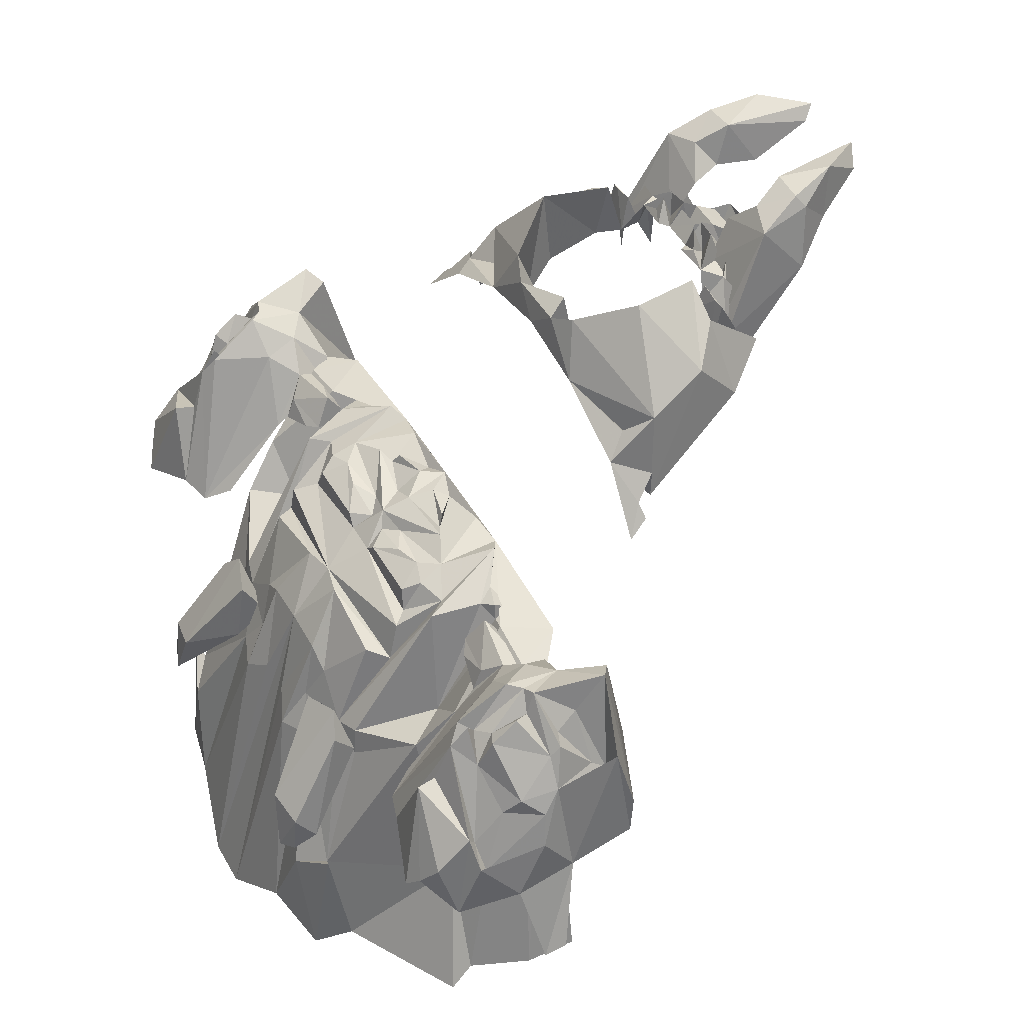
<metadata>
{"format":"obj","ext":"obj","renderer":"f3d","projection":"perspective","resolution":1024,"background":"white","views":[{"elev":45.1,"azim":-117.9,"up":"+Z"}]}
</metadata>
<code>
g mea002_body_skin
v -0.9635 -1.565 -0.2779
v -0.9066 -1.667 -0.2209
v -0.9123 -1.924 0.06379
v -1.072 -1.969 0.32
v -0.9692 -2.066 0.2574
v -0.9009 -1.969 0.09796
v -0.9009 -2.003 0.1891
v -0.7642 -1.998 0.1435
v -0.7073 -2.032 0.172
v -0.7471 -2.1 0.2859
v -0.73 -2.203 0.1378
v -0.8211 -2.208 0.1663
v -0.9749 -2.163 0.2118
v -0.9521 -2.18 0.1492
v -1.02 -2.225 0.2574
v -1.089 -2.1 0.3656
v -1.197 -2.18 0.3941
v -1.237 -2.465 -0.07857
v -1.203 -1.958 0.4396
v -1.294 -2.345 0.4339
v -1.584 -2.316 -0.05579
v -1.368 -2.294 0.4795
v -1.294 -2.026 0.4453
v -1.18 -1.758 0.303
v -1.22 -1.707 0.2289
v -1.089 -1.525 -0.2494
v -1.248 -2.009 0.4339
v -1.214 -1.81 0.2631
v -1.55 -2.254 0.2118
v -1.596 -2.299 -0.2095
v -1.607 -2.037 -0.2551
v -1.527 -2.009 0.1321
v -1.476 -2.248 0.07518
v -1.368 -2.168 0.3428
v -1.465 -2.191 0.1207
v -1.396 -2.077 0.2973
v -1.459 -2.055 0.2859
v -1.453 -2.015 0.246
v -1.305 -1.992 0.3542
v -1.277 -1.855 0.2859
v -1.311 -1.775 0.1777
v -1.339 -1.929 0.3827
v -1.339 -1.827 0.303
v -1.499 -1.867 0.1093
v -1.231 -1.775 0.3143
v -1.556 -1.941 0.04671
v -1.465 -1.804 0.04101
v -1.596 -1.918 -0.08426
v -1.448 -1.69 -0.09565
v -1.522 -1.701 -0.1925
v -1.533 -1.673 -0.164
v -1.607 -1.804 -0.3063
v -1.727 -1.855 -0.6025
v -1.738 -1.941 -0.574
v -1.504 -1.588 -0.4145
v -1.459 -1.662 -0.05579
v -1.203 -1.645 0.0581
v -1.22 -1.565 0.06379
v -1.328 -1.445 -0.3462
v -1.385 -1.479 -0.2836
v -1.448 -1.531 -0.1868
v 0.8929 -1.667 -0.2209
v 0.9555 -1.565 -0.2779
v 0.8986 -1.924 0.06379
v 1.058 -1.969 0.32
v 0.9555 -2.066 0.2574
v 0.8929 -1.969 0.09796
v 0.8929 -2.003 0.1891
v 0.7562 -1.998 0.1435
v 0.6936 -2.032 0.172
v 0.7334 -2.1 0.2859
v 0.7163 -2.203 0.1378
v 0.8075 -2.208 0.1663
v 0.9669 -2.163 0.2118
v 0.9384 -2.18 0.1492
v 1.007 -2.225 0.2574
v 1.075 -2.1 0.3656
v 1.189 -2.18 0.3941
v 1.223 -2.465 -0.07857
v 1.189 -1.958 0.4396
v 1.286 -2.345 0.4339
v 1.571 -2.316 -0.05579
v 1.354 -2.294 0.4795
v 1.286 -2.026 0.4453
v 1.172 -1.758 0.303
v 1.206 -1.707 0.2289
v 1.075 -1.525 -0.2494
v 1.235 -2.009 0.4339
v 1.206 -1.81 0.2631
v 1.536 -2.254 0.2118
v 1.588 -2.299 -0.2095
v 1.593 -2.037 -0.2551
v 1.514 -2.009 0.1321
v 1.462 -2.248 0.07518
v 1.354 -2.168 0.3428
v 1.451 -2.191 0.1207
v 1.388 -2.077 0.2973
v 1.451 -2.055 0.2859
v 1.44 -2.015 0.246
v 1.297 -1.992 0.3542
v 1.263 -1.855 0.2859
v 1.297 -1.775 0.1777
v 1.326 -1.929 0.3827
v 1.326 -1.827 0.303
v 1.485 -1.867 0.1093
v 1.217 -1.775 0.3143
v 1.542 -1.941 0.04671
v 1.451 -1.804 0.04101
v 1.588 -1.918 -0.08426
v 1.434 -1.69 -0.09565
v 1.508 -1.701 -0.1925
v 1.525 -1.673 -0.164
v 1.593 -1.804 -0.3063
v 1.713 -1.855 -0.6025
v 1.724 -1.941 -0.574
v 1.496 -1.588 -0.4145
v 1.451 -1.662 -0.05579
v 1.189 -1.645 0.0581
v 1.212 -1.565 0.06379
v 1.32 -1.445 -0.3462
v 1.371 -1.479 -0.2836
v 1.44 -1.531 -0.1868
v 0.4259 -3.706 1.243
v 0.443 -3.359 1.026
v 0.4601 -3.427 0.9236
v 0.3747 -3.546 1.43
v 0.3804 -3.404 1.129
v 0.1526 -3.438 1.169
v 0.1298 -3.535 1.345
v 0.3519 -3.746 1.482
v 0.3177 -3.86 1.368
v 0.238 -3.592 1.459
v 0.164 -3.655 1.374
v 0.3234 -3.712 1.527
v 0.2722 -3.9 1.573
v 0.2323 -4.053 1.476
v 0.1469 -4.087 1.544
v 0.1925 -3.717 1.533
v 0.1184 -3.814 1.374
v 0.1127 -4.042 1.493
v -0.4396 -3.359 1.026
v -0.4225 -3.706 1.243
v -0.4567 -3.427 0.9236
v -0.3713 -3.546 1.43
v -0.377 -3.404 1.129
v -0.1492 -3.438 1.169
v -0.1264 -3.535 1.345
v -0.3542 -3.746 1.482
v -0.32 -3.86 1.368
v -0.2346 -3.592 1.459
v -0.1606 -3.655 1.374
v -0.3257 -3.712 1.527
v -0.2745 -3.9 1.573
v -0.2289 -4.053 1.476
v -0.1492 -4.087 1.544
v -0.1948 -3.717 1.533
v -0.1207 -3.814 1.374
v -0.1093 -4.042 1.493
v -0.8838 -2.681 0.5877
v -0.8155 -2.749 0.7016
v -0.8667 -2.755 0.656
v -0.656 -2.709 0.8041
v -0.7756 -2.829 0.7927
v -0.7357 -2.852 0.6275
v -0.6731 -2.892 0.9749
v -0.6105 -3.136 1.072
v -0.6048 -3.307 0.8781
v -0.6048 -2.789 0.8952
v -0.3257 -2.704 0.9749
v -0.5991 -2.823 0.8496
v -0.4795 -3.25 1.186
v -0.4624 -3.49 0.9806
v -0.2289 -2.766 1.191
v -0.3884 -2.971 1.305
v -0.3371 -3.245 1.288
v -0.1264 -2.726 1.14
v -0.001153 -2.704 1.038
v 0.1241 -2.726 1.14
v 0.3234 -2.704 0.9749
v -0.4396 -3.285 0.992
v -0.2859 -3.285 1.083
v -0.3428 -3.193 1.049
v -0.3599 -2.988 0.9863
v -0.2859 -2.84 0.9066
v -0.1207 -2.84 0.9407
v -0.09796 -2.8 1.197
v 0.1184 -2.84 0.9407
v 0.2266 -2.766 1.191
v 0.2836 -2.84 0.9066
v 0.3861 -2.971 1.305
v 0.3576 -2.988 0.992
v 0.3405 -3.193 1.066
v 0.6708 -2.892 0.9749
v 0.3348 -3.245 1.288
v 0.2836 -3.285 1.089
v 0.6081 -3.136 1.072
v 0.4772 -3.25 1.186
v 0.5512 -2.829 0.8895
v 0.6993 -2.783 0.8268
v 0.6537 -2.709 0.8041
v 0.8815 -2.681 0.5877
v 0.7334 -2.852 0.6275
v 0.6025 -3.307 0.8838
v 0.7733 -2.829 0.7984
v 0.8131 -2.749 0.7016
v 0.8644 -2.755 0.656
v 0.4601 -3.49 0.992
v 0.4943 -3.421 1.066
v 0.4373 -3.285 1.003
v 0.4373 -3.438 0.992
v 0.369 -3.484 0.8838
v 0.3633 -3.438 1.208
v 0.3405 -3.478 1.134
v 0.4316 -3.33 1.208
v 0.3975 -3.376 1.083
v 0.2836 -3.427 1.214
v 0.3918 -3.324 1.214
v 0.3063 -3.324 1.225
v 0.3462 -3.324 0.9293
v 0.2893 -3.37 1.094
v 0.2266 -3.353 1.231
v 0.1355 -3.495 1.191
v 0.1754 -3.512 1.294
v 0.3234 -3.558 1.003
v 0.2437 -3.575 1.123
v 0.1754 -3.581 1.146
v 0.2152 -3.649 1.043
v 0.1412 -3.729 1.094
v 0.1184 -3.706 1.186
v -0.1093 -3.751 1.072
v 0.107 -3.66 1.094
v -0.1207 -3.706 1.186
v -0.08657 -3.695 1.1
v -0.1093 -3.66 1.089
v -0.1777 -3.581 1.14
v -0.2118 -3.649 1.038
v -0.1663 -3.484 1.191
v -0.08657 -3.609 1.208
v -0.246 -3.575 1.112
v -0.1777 -3.512 1.282
v -0.3257 -3.558 0.9863
v -0.3428 -3.478 1.117
v -0.2859 -3.427 1.197
v 0.08426 -3.609 1.214
v -0.3656 -3.438 1.186
v -0.3713 -3.484 0.8838
v -0.4396 -3.438 0.9806
v -0.3998 -3.376 1.066
v -0.4339 -3.33 1.186
v -0.3884 -3.324 1.191
v -0.3087 -3.324 1.208
v -0.2745 -3.341 1.1
v -0.2289 -3.353 1.22
v -0.3485 -3.324 0.9293
v -0.1549 -3.438 1.317
v -0.1264 -3.421 1.214
v -0.06949 -3.444 1.317
v -0.1492 -3.364 1.26
v -0.09226 -3.341 1.231
v -0.06949 -3.376 1.225
v -0.09796 -3.393 1.322
v -0.09226 -3.541 1.163
v -0.06379 -3.507 1.277
v -0.0524 -3.427 1.299
v 0.05579 -3.376 1.231
v 0.06718 -3.507 1.282
v 0.0501 -3.455 1.208
v 0.0501 -3.427 1.305
v 0.08996 -3.541 1.169
v 0.06718 -3.444 1.322
v 0.1526 -3.438 1.317
v 0.1241 -3.421 1.22
v 0.1298 -3.387 1.322
v 0.08996 -3.341 1.237
v 0.1469 -3.364 1.265
v 1.024 -2.225 0.246
v 1.4 -1.952 -1.098
v 1.4 -2.157 -1.104
v 0.9726 -2.14 0.2403
v 0.8986 -2.322 0.2802
v 0.779 -2.146 0.2688
v 0.4031 -2.322 0.3314
v 0.6879 -2.231 0.2631
v 0.8815 -1.884 -0.004541
v 1.052 -1.775 -0.7676
v 1.263 -1.747 -1.263
v 1.286 -1.65 -1.24
v 0.8018 -1.405 -1.32
v 0.6537 -1.377 -0.9384
v 0.8245 -1.736 -0.1868
v 0.6936 -1.901 -0.1868
v 0.6651 -2.072 0.01254
v 0.6423 -2.129 0.2802
v 0.5968 -2.197 0.303
v 0.4715 -2.282 0.3713
v 0.3975 -2.077 0.3087
v 0.517 -2.015 0.2403
v 0.5797 -1.941 0.2403
v 0.5398 -1.593 -0.3177
v 0.4373 -1.565 -0.3462
v 0.4829 -1.793 -0.02732
v 0.5626 -1.576 -0.4259
v 0.2779 -2.299 0.3656
v -0.006848 -2.299 0.377
v -0.2916 -2.299 0.3656
v -0.4168 -2.322 0.3314
v -0.4112 -2.077 0.3087
v -0.2289 -2.163 0.3143
v -0.1037 -2.271 0.3371
v -0.2062 -2.185 0.3599
v -0.06949 -2.214 0.3713
v -0.03532 -2.117 0.3428
v -0.2916 -2.134 0.3428
v -0.006848 -2.009 0.2916
v -0.1207 -2.032 0.2631
v 0.06148 -2.111 0.2973
v 0.05579 -2.214 0.3713
v 0.08996 -2.271 0.3371
v 0.2152 -2.163 0.3143
v 0.1925 -2.185 0.3599
v 0.2779 -2.134 0.3428
v 0.107 -2.032 0.2631
v 0.3234 -2.003 0.2859
v 0.4145 -1.975 0.2631
v 0.4088 -1.895 0.1378
v 0.3747 -1.906 0.2232
v 0.107 -1.906 0.2232
v 0.2095 -1.975 0.2745
v 0.03871 -1.98 0.2346
v 0.06148 -1.901 0.1777
v -0.006848 -1.747 0.06949
v -0.07518 -1.901 0.1777
v 0.4658 -1.804 0.09226
v -0.0524 -1.98 0.2346
v -0.2232 -1.975 0.2745
v -0.3371 -2.003 0.2859
v -0.1207 -1.906 0.2232
v -0.4225 -1.895 0.1378
v -0.3884 -1.906 0.2232
v -0.4282 -1.975 0.2631
v -0.4738 -1.838 0.1207
v -0.5364 -2.015 0.2403
v -0.4966 -1.793 -0.02732
v -0.4852 -2.282 0.3713
v -0.5934 -1.941 0.2403
v -0.451 -1.565 -0.3462
v -0.4396 -1.713 0.006848
v -0.1264 -1.719 0.06949
v -0.006848 -1.576 -0.1355
v 0.1127 -1.719 0.06949
v -0.2859 -1.582 -0.2095
v -0.1891 -1.576 -0.1469
v 0.4259 -1.713 0.006848
v 0.2722 -1.582 -0.2095
v 0.1754 -1.576 -0.1469
v 0.2152 -1.514 -0.369
v 0.3063 -1.462 -0.5113
v 0.1754 -1.411 -0.5398
v -0.2289 -1.514 -0.369
v 0.06718 -1.462 -0.4601
v 0.09565 -1.143 -1.582
v 0.3918 -1.223 -1.377
v -0.1093 -1.143 -1.582
v 0.5341 -1.28 -1.018
v 0.6708 -1.286 -1.434
v 0.7106 -1.36 -0.8815
v -0.08088 -1.462 -0.4601
v -0.1891 -1.411 -0.5398
v -0.4112 -1.223 -1.377
v -0.32 -1.462 -0.5113
v -0.6674 -1.377 -0.9384
v -0.5478 -1.28 -1.018
v -0.6845 -1.286 -1.434
v -0.7243 -1.36 -0.8815
v -0.8155 -1.405 -1.28
v -1.066 -1.775 -0.7676
v -1.299 -1.65 -1.24
v -1.277 -1.747 -1.178
v -0.992 -2.14 0.2403
v -1.413 -1.952 -1.104
v -1.038 -2.225 0.246
v -1.413 -2.157 -1.104
v -0.9123 -2.322 0.2802
v -0.7927 -2.146 0.2688
v -0.8952 -1.884 -0.004541
v -0.8382 -1.736 -0.1868
v -0.7073 -1.901 -0.1868
v -0.5763 -1.576 -0.4259
v -0.5535 -1.593 -0.3177
v -0.656 -2.129 0.2802
v -0.6105 -2.197 0.303
v -0.7073 -2.231 0.2631
v -0.73 -2.157 0.246
v -0.713 -2.163 0.3087
v -0.5649 -1.212 -0.8302
v -0.6389 -1.263 -0.6366
v -0.6446 -1.246 -0.7904
v -0.6731 -1.337 -0.722
v -0.4852 -1.24 -0.6081
v -0.3257 -1.434 -0.4943
v -0.5763 -1.491 -0.3006
v -0.5706 -1.576 -0.4031
v -0.4966 -1.531 -0.2152
v -0.3371 -1.571 -0.4088
v -0.3485 -1.479 -0.2494
v 0.6309 -1.263 -0.6366
v 0.5569 -1.212 -0.8302
v 0.6366 -1.246 -0.7904
v 0.6594 -1.337 -0.722
v 0.4772 -1.24 -0.6081
v 0.3177 -1.434 -0.4943
v 0.5626 -1.491 -0.3006
v 0.5626 -1.576 -0.4031
v 0.4829 -1.531 -0.2152
v 0.3234 -1.571 -0.4088
v 0.3348 -1.479 -0.2494
g mea002_body_skin_0
f 3 2 1
f 3 1 4
f 3 4 5
f 6 3 5
f 7 6 5
f 6 7 8
f 9 8 7
f 9 7 10
f 5 10 7
f 11 9 10
f 12 11 10
f 13 12 10
f 13 10 5
f 14 12 13
f 15 14 13
f 5 16 13
f 15 13 16
f 4 16 5
f 16 17 15
f 15 17 18
f 19 16 4
f 16 19 17
f 20 18 17
f 18 20 21
f 20 22 21
f 20 17 22
f 23 22 17
f 24 19 4
f 4 1 24
f 24 1 25
f 26 25 1
f 27 17 19
f 23 17 27
f 24 28 19
f 25 28 24
f 27 19 28
f 29 21 22
f 30 21 29
f 30 29 31
f 32 31 29
f 33 32 29
f 29 22 33
f 22 34 33
f 22 23 34
f 35 33 34
f 33 35 32
f 34 36 35
f 36 34 23
f 37 35 36
f 37 32 35
f 23 37 36
f 37 23 38
f 32 37 38
f 23 27 39
f 39 38 23
f 27 40 39
f 40 27 28
f 41 40 28
f 39 40 42
f 42 38 39
f 43 42 40
f 38 42 43
f 40 41 43
f 43 44 38
f 32 38 44
f 43 41 44
f 45 41 28
f 28 25 45
f 25 41 45
f 46 32 44
f 47 44 41
f 46 44 47
f 32 46 48
f 48 31 32
f 47 41 49
f 49 41 25
f 50 46 47
f 48 46 50
f 49 50 47
f 50 51 48
f 50 49 51
f 31 48 52
f 51 52 48
f 52 53 31
f 54 31 53
f 55 52 51
f 56 51 49
f 56 49 25
f 55 51 56
f 57 56 25
f 26 57 25
f 57 26 58
f 57 58 56
f 26 59 58
f 60 58 59
f 61 55 56
f 61 56 58
f 61 60 55
f 60 61 58
f 64 63 62
f 64 65 63
f 64 66 65
f 67 66 64
f 68 66 67
f 68 67 69
f 70 68 69
f 70 71 68
f 66 68 71
f 72 71 70
f 72 73 71
f 74 71 73
f 74 66 71
f 73 75 74
f 76 74 75
f 66 74 77
f 76 77 74
f 65 66 77
f 77 76 78
f 76 79 78
f 80 65 77
f 77 78 80
f 81 78 79
f 79 82 81
f 81 82 83
f 81 83 78
f 84 78 83
f 85 65 80
f 63 65 85
f 85 86 63
f 87 63 86
f 88 80 78
f 78 84 88
f 85 80 89
f 89 86 85
f 88 89 80
f 90 83 82
f 91 90 82
f 91 92 90
f 93 90 92
f 94 90 93
f 90 94 83
f 83 94 95
f 84 83 95
f 96 95 94
f 94 93 96
f 95 96 97
f 97 84 95
f 98 97 96
f 98 96 93
f 84 97 98
f 98 99 84
f 93 99 98
f 84 100 88
f 100 84 99
f 88 100 101
f 88 101 89
f 101 102 89
f 100 103 101
f 103 100 99
f 104 101 103
f 99 104 103
f 102 101 104
f 104 99 105
f 99 93 105
f 104 105 102
f 102 106 89
f 89 106 86
f 102 86 106
f 107 105 93
f 108 102 105
f 107 108 105
f 107 93 109
f 92 109 93
f 102 108 110
f 110 86 102
f 107 111 108
f 109 111 107
f 110 108 111
f 111 109 112
f 111 112 110
f 109 92 113
f 112 109 113
f 113 92 114
f 115 114 92
f 116 112 113
f 117 110 112
f 117 86 110
f 112 116 117
f 118 86 117
f 87 86 118
f 118 119 87
f 118 117 119
f 87 119 120
f 121 120 119
f 116 122 117
f 122 119 117
f 121 122 116
f 122 121 119
f 125 124 123
f 123 124 126
f 126 124 127
f 127 128 126
f 129 126 128
f 123 126 130
f 131 123 130
f 132 126 129
f 129 133 132
f 134 130 126
f 134 126 132
f 130 135 131
f 135 130 134
f 131 135 136
f 137 136 135
f 138 132 133
f 138 134 132
f 134 138 135
f 138 137 135
f 139 138 133
f 138 140 137
f 138 139 140
f 143 142 141
f 141 142 144
f 141 144 145
f 145 144 146
f 147 146 144
f 142 148 144
f 149 148 142
f 150 147 144
f 151 147 150
f 152 144 148
f 152 150 144
f 148 149 153
f 153 152 148
f 153 149 154
f 154 155 153
f 156 151 150
f 156 150 152
f 152 153 156
f 155 156 153
f 157 151 156
f 158 156 155
f 156 158 157
f 161 160 159
f 160 162 159
f 160 163 162
f 163 164 162
f 162 164 165
f 165 164 166
f 167 166 164
f 162 165 168
f 162 168 169
f 170 168 165
f 169 168 170
f 165 169 170
f 166 167 171
f 172 171 167
f 165 173 169
f 165 166 174
f 174 173 165
f 166 171 175
f 175 174 166
f 169 173 176
f 176 177 169
f 176 178 177
f 178 179 177
f 171 172 180
f 175 171 181
f 180 181 171
f 174 175 182
f 182 175 181
f 182 183 174
f 183 184 174
f 173 174 184
f 184 185 173
f 173 185 176
f 185 186 176
f 186 178 176
f 186 185 187
f 186 187 178
f 187 188 178
f 187 189 188
f 188 179 178
f 188 189 190
f 191 190 189
f 192 190 191
f 193 179 188
f 188 190 193
f 190 192 194
f 192 195 194
f 194 196 190
f 193 190 196
f 194 195 197
f 196 194 197
f 193 198 179
f 179 198 199
f 193 199 198
f 199 200 179
f 201 200 199
f 193 196 202
f 199 193 202
f 203 202 196
f 196 197 203
f 202 204 199
f 205 199 204
f 199 205 201
f 206 201 205
f 203 197 207
f 208 207 197
f 197 209 208
f 209 197 195
f 207 208 210
f 210 208 209
f 207 210 211
f 212 211 210
f 212 213 211
f 209 214 210
f 212 210 215
f 215 210 214
f 212 216 213
f 215 216 212
f 217 214 209
f 217 209 195
f 214 218 215
f 217 218 214
f 218 217 195
f 219 218 217
f 219 217 218
f 220 215 218
f 218 195 220
f 216 215 220
f 195 221 220
f 216 220 221
f 216 221 222
f 222 223 216
f 223 213 216
f 213 223 224
f 225 224 223
f 226 225 223
f 223 222 226
f 225 226 227
f 227 226 228
f 229 228 226
f 228 229 230
f 231 226 222
f 226 231 229
f 229 232 230
f 233 229 231
f 232 229 233
f 233 234 232
f 232 235 230
f 235 232 234
f 236 230 235
f 234 237 235
f 237 234 238
f 234 231 238
f 239 236 235
f 235 240 239
f 240 235 237
f 239 240 241
f 242 241 240
f 240 243 242
f 237 243 240
f 244 238 231
f 222 244 231
f 243 245 242
f 242 245 246
f 245 247 246
f 172 246 247
f 247 180 172
f 247 245 248
f 248 245 243
f 180 247 249
f 248 249 247
f 250 180 249
f 180 250 181
f 249 248 251
f 251 250 249
f 251 181 250
f 252 181 251
f 248 243 252
f 252 251 248
f 243 253 252
f 253 243 237
f 250 254 251
f 251 254 250
f 237 255 253
f 255 256 253
f 255 237 257
f 255 257 256
f 256 258 253
f 259 253 258
f 259 258 260
f 257 260 256
f 258 256 261
f 260 258 261
f 256 260 261
f 262 257 237
f 237 238 262
f 257 262 263
f 257 263 260
f 263 262 238
f 264 260 263
f 265 260 264
f 263 238 266
f 244 266 238
f 263 267 264
f 267 263 266
f 268 265 264
f 268 264 267
f 268 267 265
f 269 266 244
f 222 269 244
f 267 266 270
f 270 266 269
f 269 222 270
f 270 265 267
f 222 271 270
f 222 221 271
f 271 272 270
f 265 270 272
f 271 221 272
f 272 273 265
f 274 265 273
f 221 274 275
f 272 221 275
f 275 273 272
f 275 274 273
f 278 277 276
f 277 279 276
f 280 276 279
f 279 281 280
f 281 282 280
f 281 283 282
f 284 279 277
f 281 279 284
f 285 284 277
f 277 286 285
f 286 287 285
f 285 287 288
f 285 288 289
f 284 285 290
f 285 289 290
f 281 284 291
f 291 284 290
f 281 292 283
f 291 292 281
f 293 283 292
f 292 291 293
f 282 283 294
f 293 294 283
f 294 293 295
f 282 294 295
f 282 295 296
f 297 296 295
f 298 295 293
f 298 293 291
f 297 295 298
f 291 290 299
f 291 299 298
f 298 299 300
f 301 298 300
f 297 298 301
f 302 299 290
f 299 302 300
f 302 290 289
f 300 302 289
f 282 296 303
f 304 282 303
f 304 305 282
f 306 282 305
f 306 305 307
f 307 305 308
f 304 309 305
f 305 309 308
f 309 310 308
f 311 310 309
f 311 309 304
f 310 311 308
f 312 308 311
f 312 311 304
f 313 307 308
f 308 312 313
f 312 314 313
f 315 313 314
f 313 315 307
f 312 316 314
f 312 304 317
f 316 312 317
f 304 303 318
f 318 317 304
f 318 303 319
f 316 317 319
f 303 296 319
f 320 317 318
f 320 319 317
f 320 318 319
f 319 321 316
f 316 321 314
f 296 321 319
f 322 314 321
f 322 321 296
f 296 323 322
f 323 296 324
f 297 324 296
f 297 325 324
f 323 324 326
f 326 324 325
f 327 323 326
f 326 325 327
f 328 322 323
f 328 323 327
f 329 322 328
f 329 328 327
f 329 314 322
f 330 329 327
f 325 330 327
f 314 329 330
f 330 325 331
f 331 332 330
f 330 332 314
f 333 331 325
f 325 297 333
f 297 301 333
f 333 301 331
f 314 332 334
f 334 315 314
f 334 335 315
f 335 336 315
f 307 315 336
f 335 334 337
f 334 332 337
f 336 335 337
f 332 338 337
f 336 337 339
f 338 339 337
f 340 336 339
f 336 340 307
f 339 338 340
f 338 332 341
f 332 331 341
f 342 340 338
f 342 307 340
f 341 342 338
f 341 331 343
f 342 341 343
f 342 344 307
f 306 307 344
f 342 343 345
f 342 345 344
f 343 346 345
f 346 343 347
f 347 343 348
f 343 331 348
f 349 348 331
f 349 331 350
f 301 350 331
f 348 351 347
f 347 351 346
f 351 348 352
f 349 352 348
f 301 353 350
f 301 300 353
f 350 353 354
f 353 300 354
f 354 355 350
f 349 350 355
f 356 354 300
f 354 356 355
f 356 300 357
f 357 300 289
f 358 355 356
f 357 358 356
f 359 346 351
f 351 352 359
f 349 355 360
f 355 358 360
f 361 360 358
f 360 361 349
f 361 358 362
f 357 362 358
f 363 349 361
f 362 357 364
f 289 364 357
f 365 362 364
f 289 366 364
f 366 365 364
f 366 289 288
f 288 365 366
f 352 349 367
f 367 349 363
f 368 352 367
f 367 363 368
f 352 368 359
f 363 369 368
f 370 359 368
f 370 368 369
f 359 370 346
f 370 371 346
f 370 369 372
f 371 370 372
f 373 372 369
f 373 374 372
f 371 372 374
f 375 374 373
f 374 375 371
f 376 371 375
f 377 376 375
f 378 376 377
f 379 376 378
f 379 378 380
f 379 380 381
f 382 381 380
f 383 379 381
f 379 383 384
f 306 384 383
f 376 379 385
f 379 384 385
f 376 386 371
f 385 386 376
f 385 384 387
f 385 387 386
f 388 371 386
f 346 371 388
f 388 386 389
f 389 346 388
f 387 389 386
f 389 345 346
f 389 387 345
f 345 387 390
f 345 390 344
f 306 344 391
f 391 344 390
f 384 306 392
f 306 391 392
f 393 387 384
f 393 390 387
f 392 393 384
f 391 394 392
f 391 390 394
f 394 390 393
f 392 394 393
f 397 396 395
f 398 396 397
f 399 395 396
f 395 399 400
f 396 398 401
f 402 401 398
f 403 396 401
f 401 402 403
f 396 403 399
f 402 404 403
f 400 399 405
f 405 399 403
f 405 403 404
f 400 405 404
f 408 407 406
f 409 408 406
f 410 406 407
f 407 411 410
f 406 412 409
f 413 409 412
f 414 412 406
f 412 414 413
f 406 410 414
f 413 414 415
f 411 416 410
f 411 415 416
f 416 414 410
f 416 415 414

</code>
